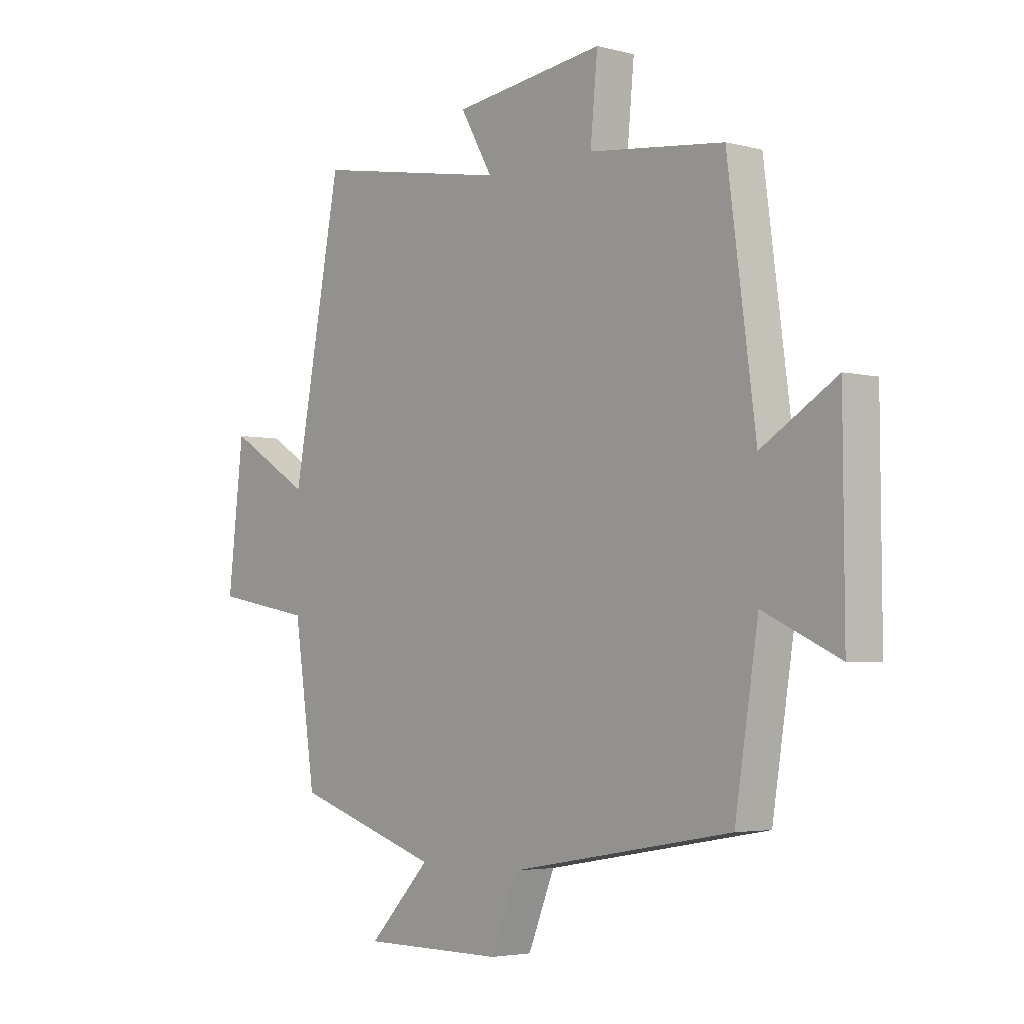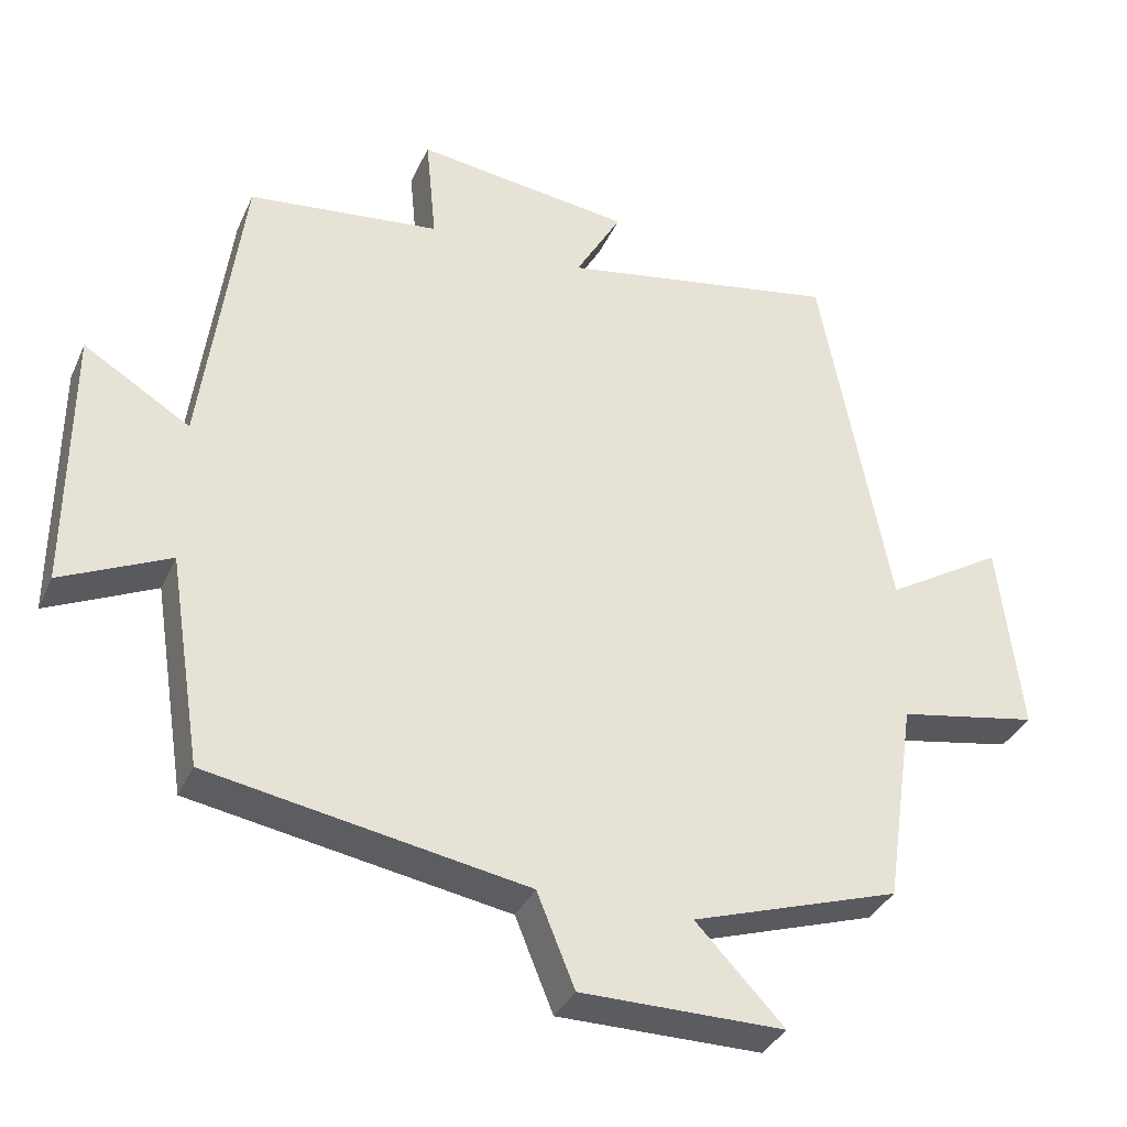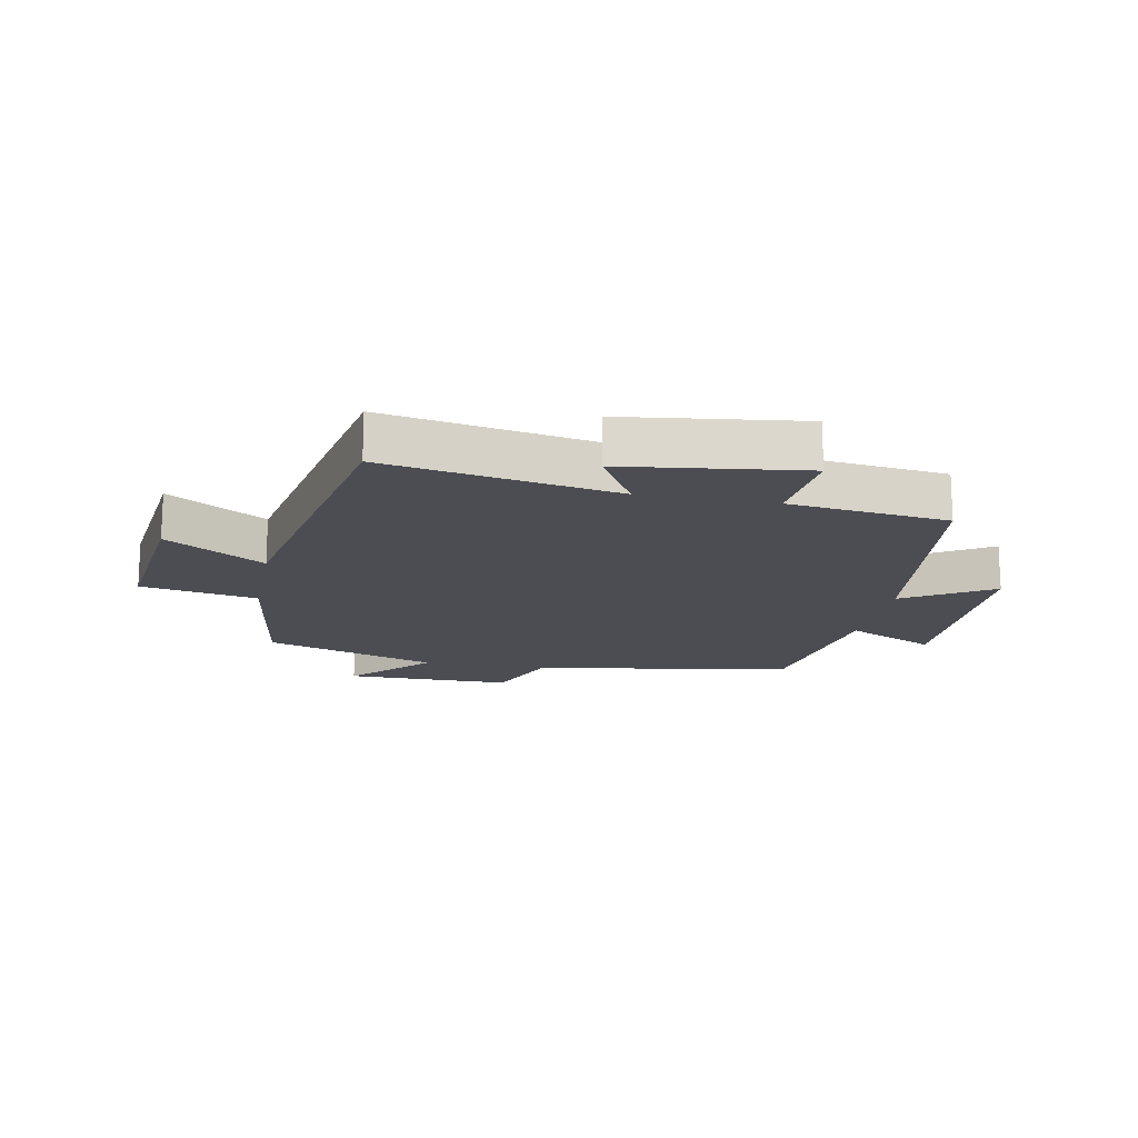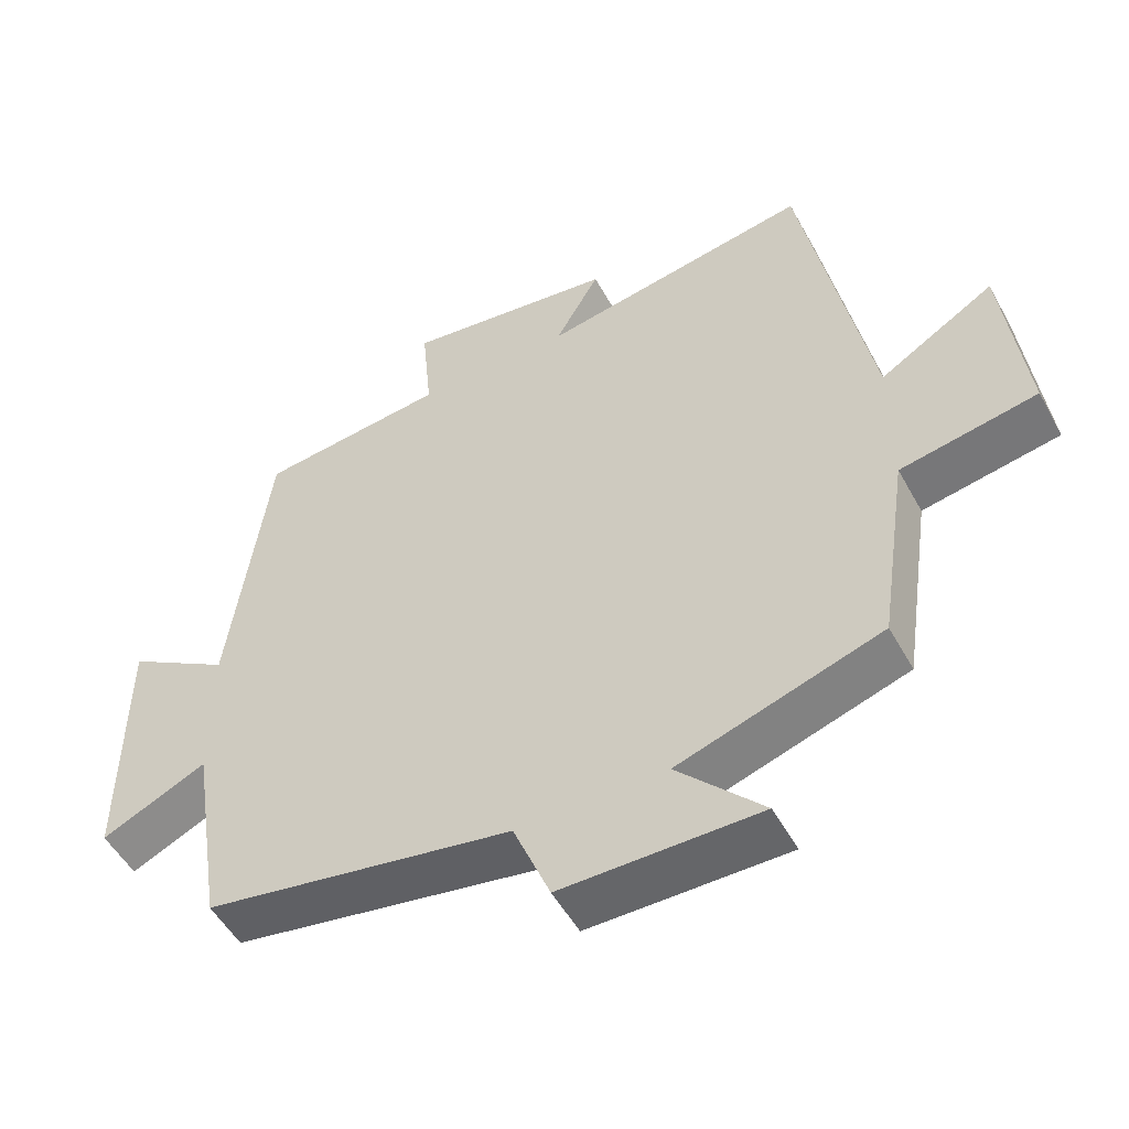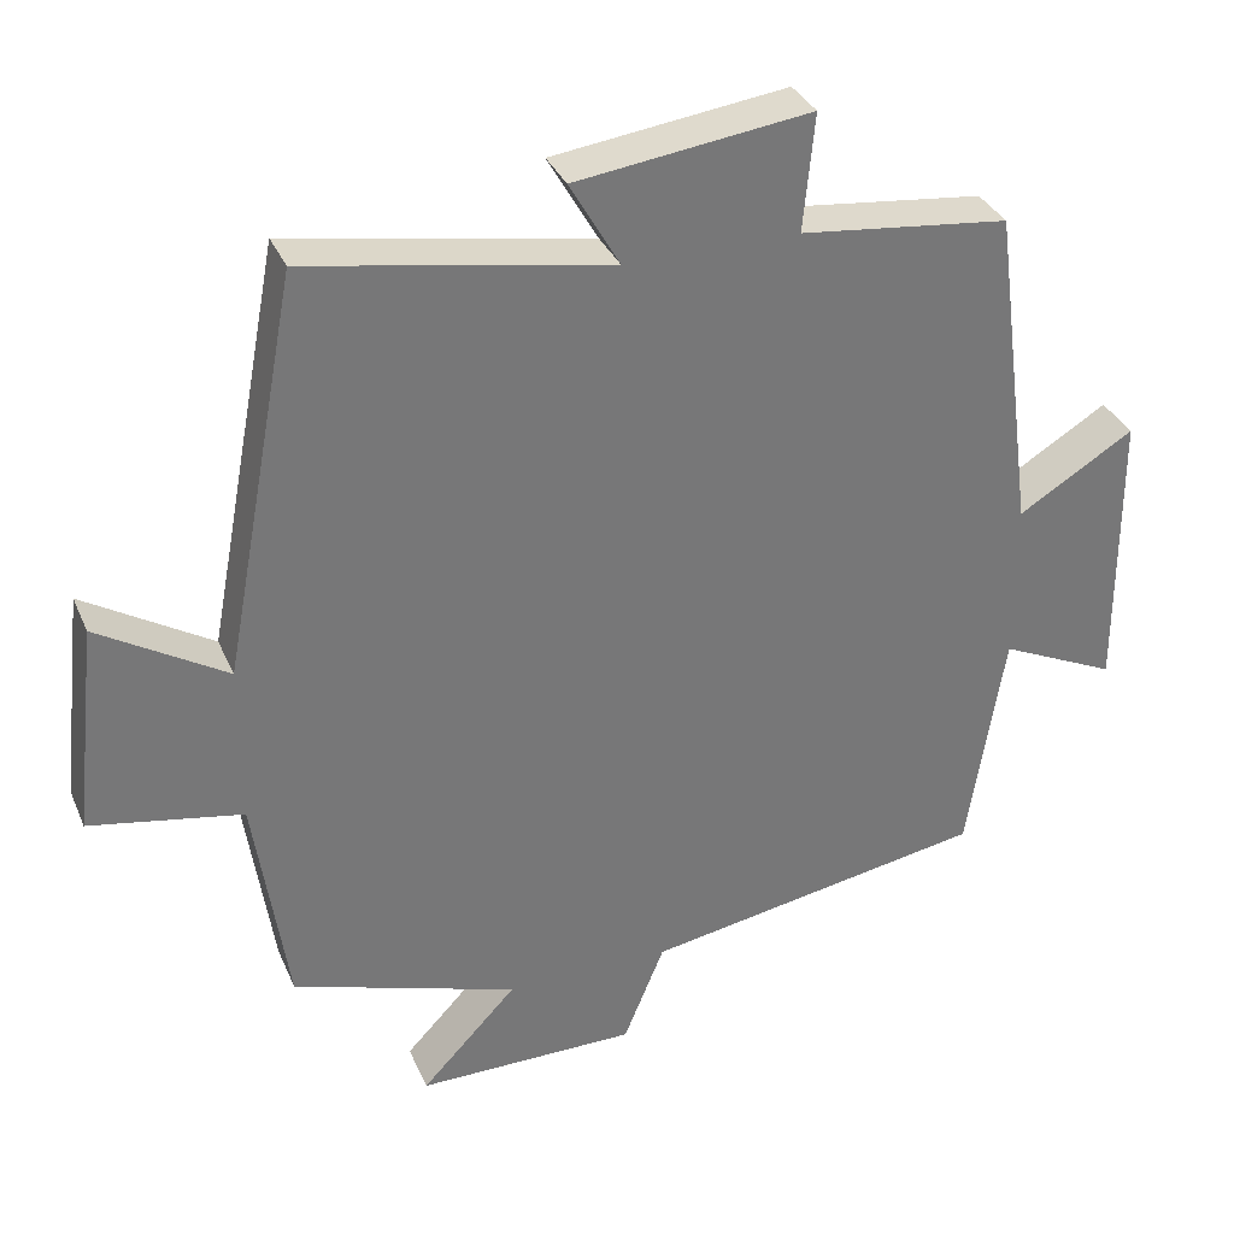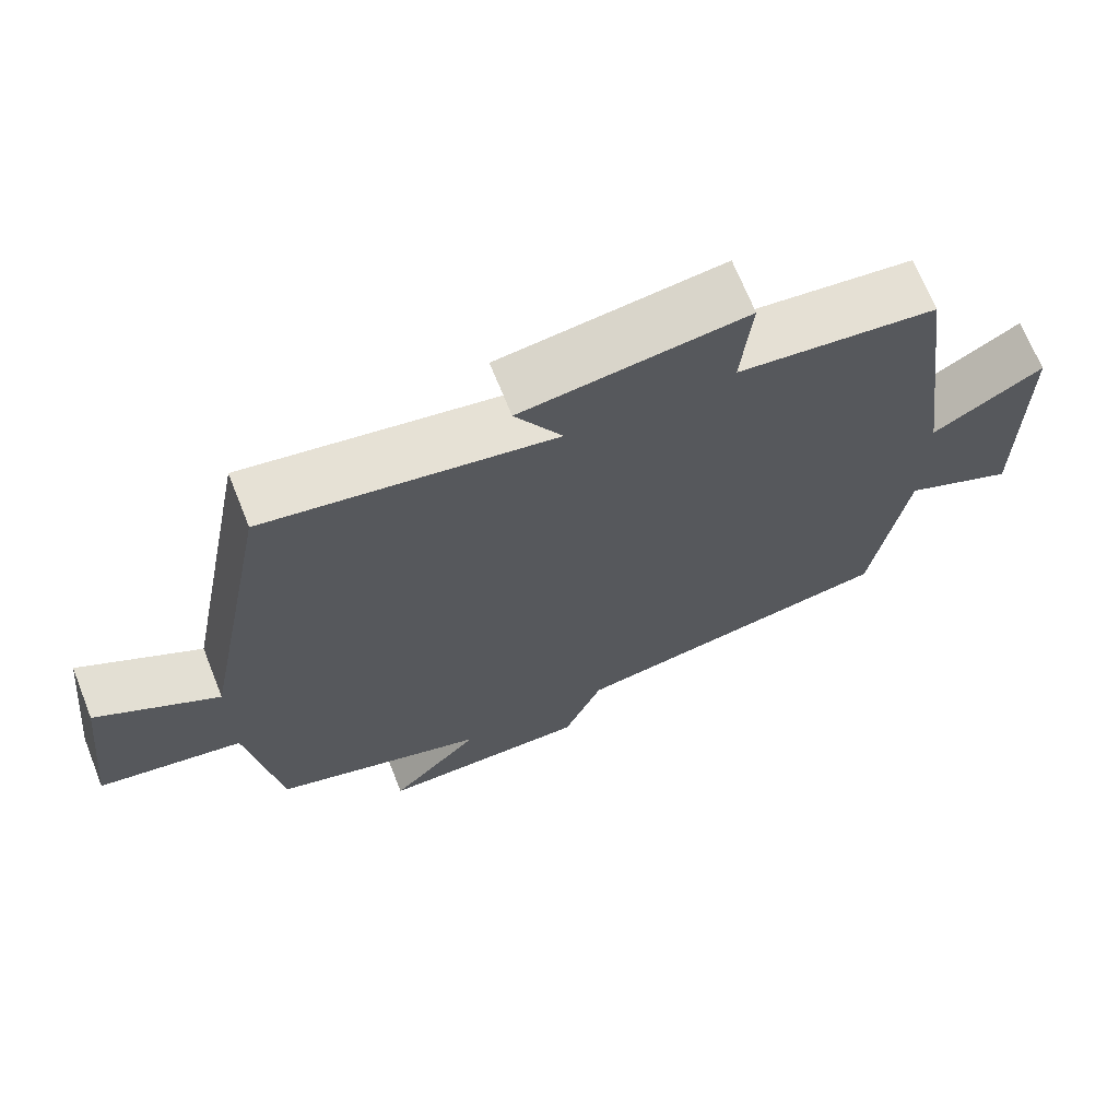
<metadata>
{"format":"obj","ext":"obj","renderer":"f3d","projection":"perspective","resolution":1024,"background":"white","views":[{"elev":-3.8,"azim":49.2,"up":"+Z"},{"elev":-35.1,"azim":158.0,"up":"+Z"},{"elev":-16.4,"azim":-11.0,"up":"+Y"},{"elev":-51.8,"azim":-151.8,"up":"+Z"},{"elev":33.7,"azim":-21.0,"up":"+Z"},{"elev":69.0,"azim":-21.8,"up":"+Z"}]}
</metadata>
<code>
v -0.406 0.07 0.567
v -0.03 0.07 0.5
v -0.092 0.07 0.608
v 0.2 0.07 0.646
v 0.186 0.07 0.5
v 0.446 0.07 0.47
v 0.5 0.07 0.061
v 0.644 0.07 0.149
v 0.646 0.07 -0.209
v 0.5 0.07 -0.141
v 0.455 0.07 -0.426
v 0.028 0.07 -0.5
v -0.023 0.07 -0.625
v -0.297 0.07 -0.625
v -0.178 0.07 -0.5
v -0.459 0.07 -0.408
v -0.5 0.07 -0.131
v -0.689 0.07 -0.096
v -0.659 0.07 0.166
v -0.5 0.07 0.069
v -0.406 0 0.567
v -0.03 0 0.5
v -0.092 0 0.608
v 0.2 0 0.646
v 0.186 0 0.5
v 0.446 0 0.47
v 0.5 0 0.061
v 0.644 0 0.149
v 0.646 0 -0.209
v 0.5 0 -0.141
v 0.455 0 -0.426
v 0.028 0 -0.5
v -0.023 0 -0.625
v -0.297 0 -0.625
v -0.178 0 -0.5
v -0.459 0 -0.408
v -0.5 0 -0.131
v -0.689 0 -0.096
v -0.659 0 0.166
v -0.5 0 0.069
f 17 18 19 20
f 20 1 2
f 17 20 2
f 16 17 2
f 15 16 2
f 12 13 14 15
f 12 15 2
f 11 12 2
f 10 11 2
f 7 8 9 10
f 7 10 2
f 6 7 2
f 5 6 2
f 2 3 4 5
f 40 39 38 37
f 22 21 40
f 22 40 37
f 22 37 36
f 22 36 35
f 35 34 33 32
f 22 35 32
f 22 32 31
f 22 31 30
f 30 29 28 27
f 22 30 27
f 22 27 26
f 22 26 25
f 25 24 23 22
f 1 21 22 2
f 2 22 23 3
f 3 23 24 4
f 4 24 25 5
f 5 25 26 6
f 6 26 27 7
f 7 27 28 8
f 8 28 29 9
f 9 29 30 10
f 10 30 31 11
f 11 31 32 12
f 12 32 33 13
f 13 33 34 14
f 14 34 35 15
f 15 35 36 16
f 16 36 37 17
f 17 37 38 18
f 18 38 39 19
f 19 39 40 20
f 20 40 21 1

</code>
